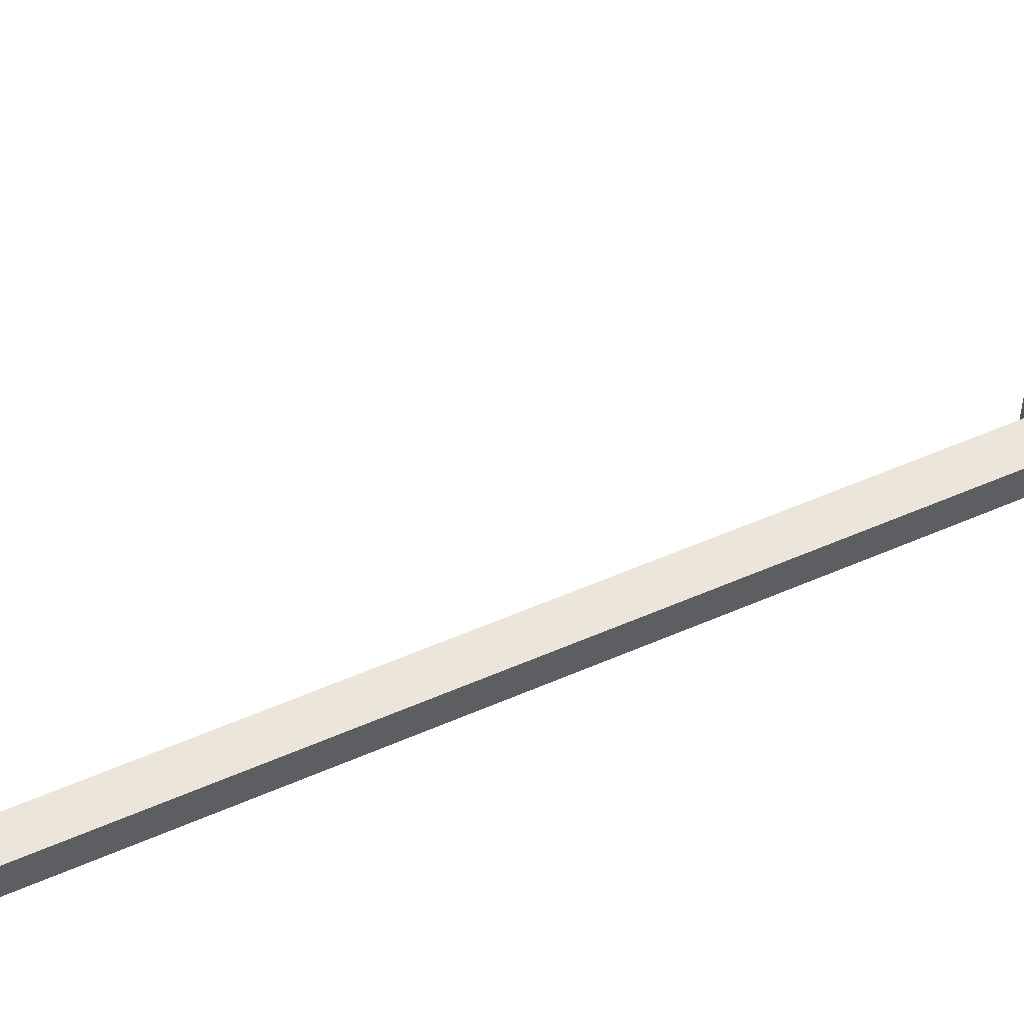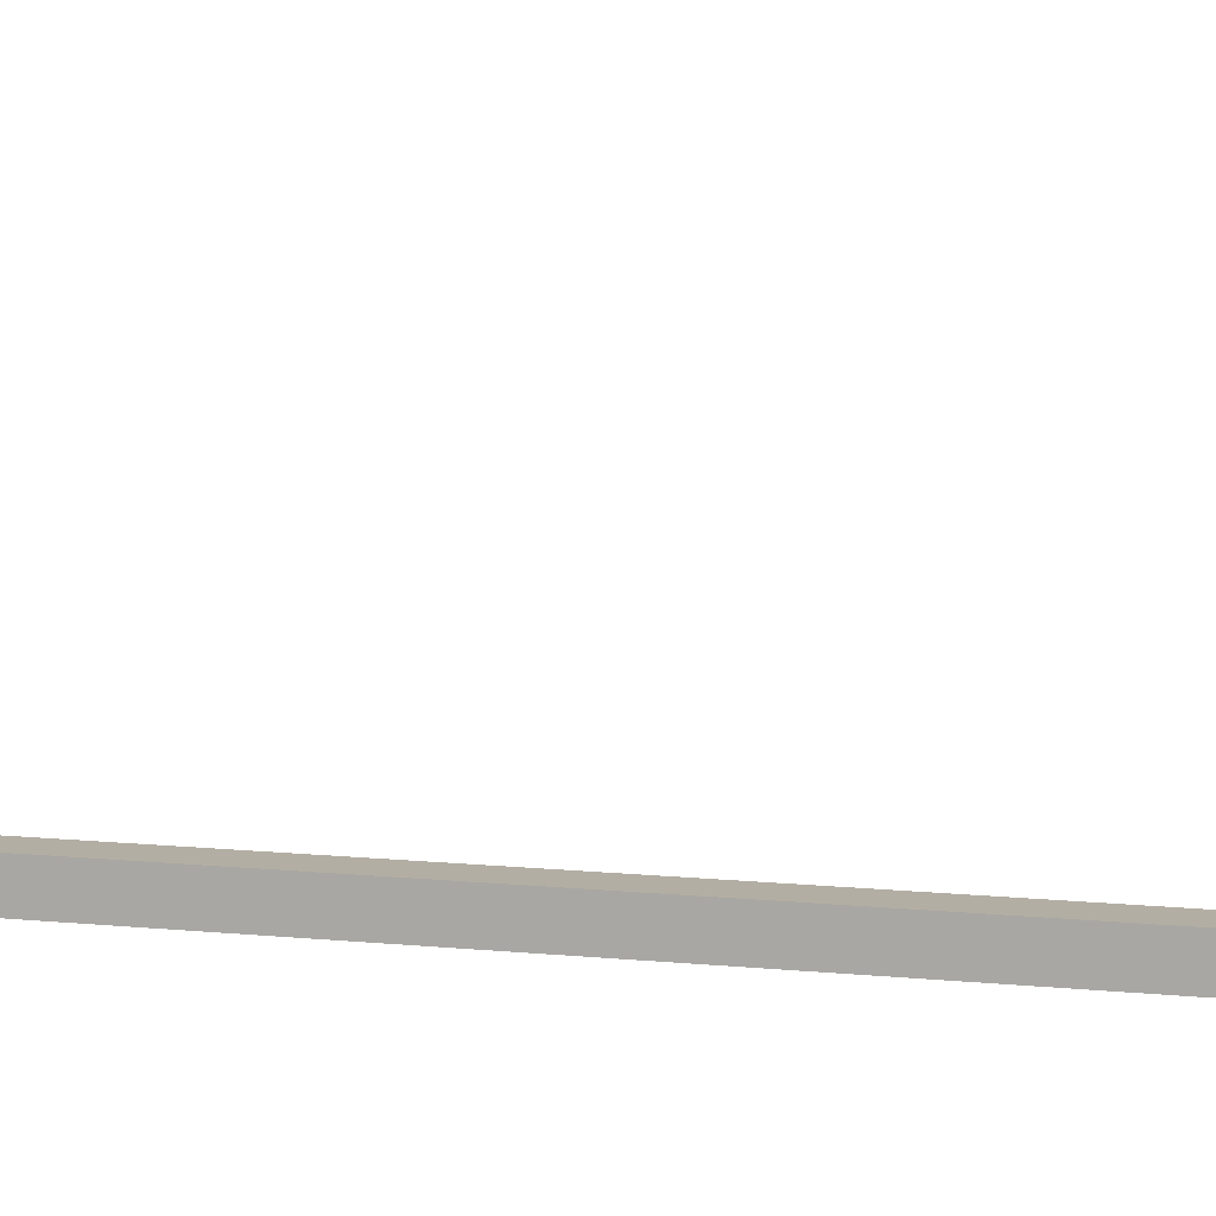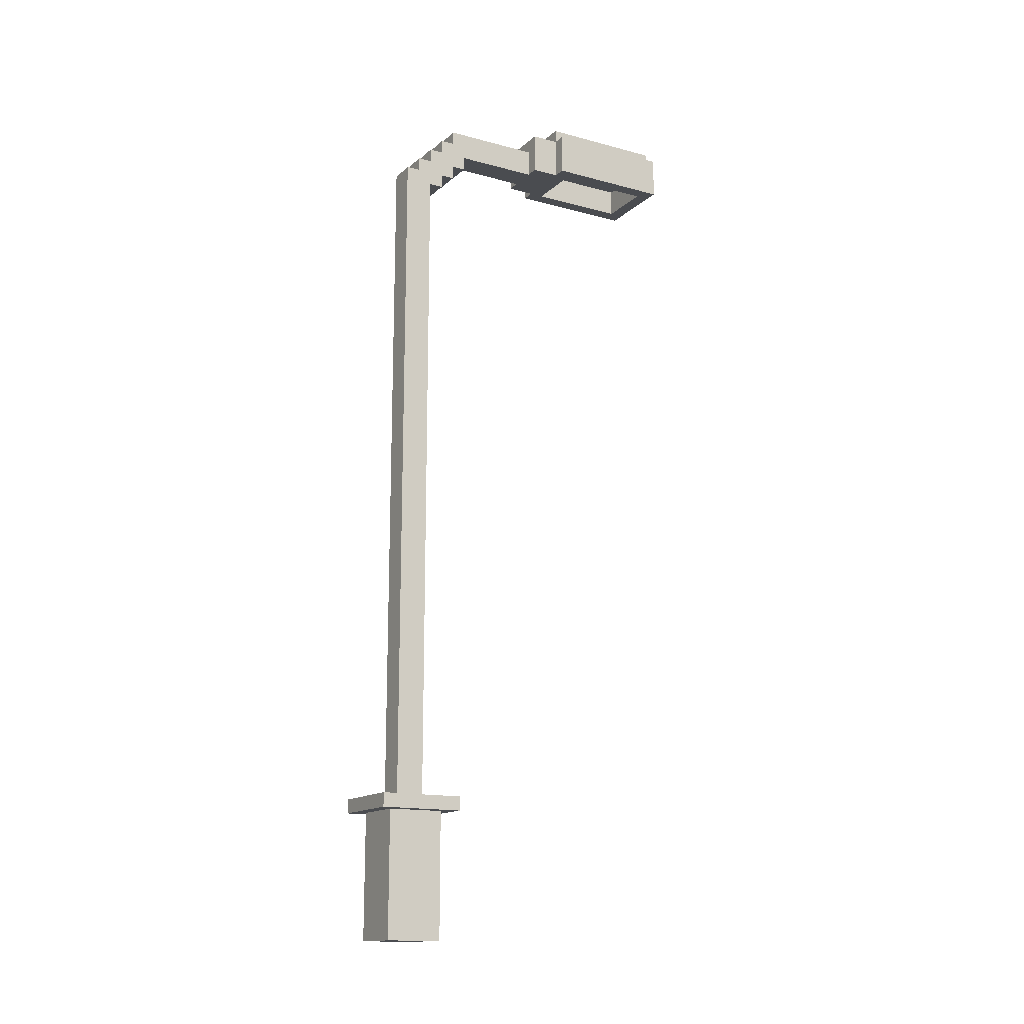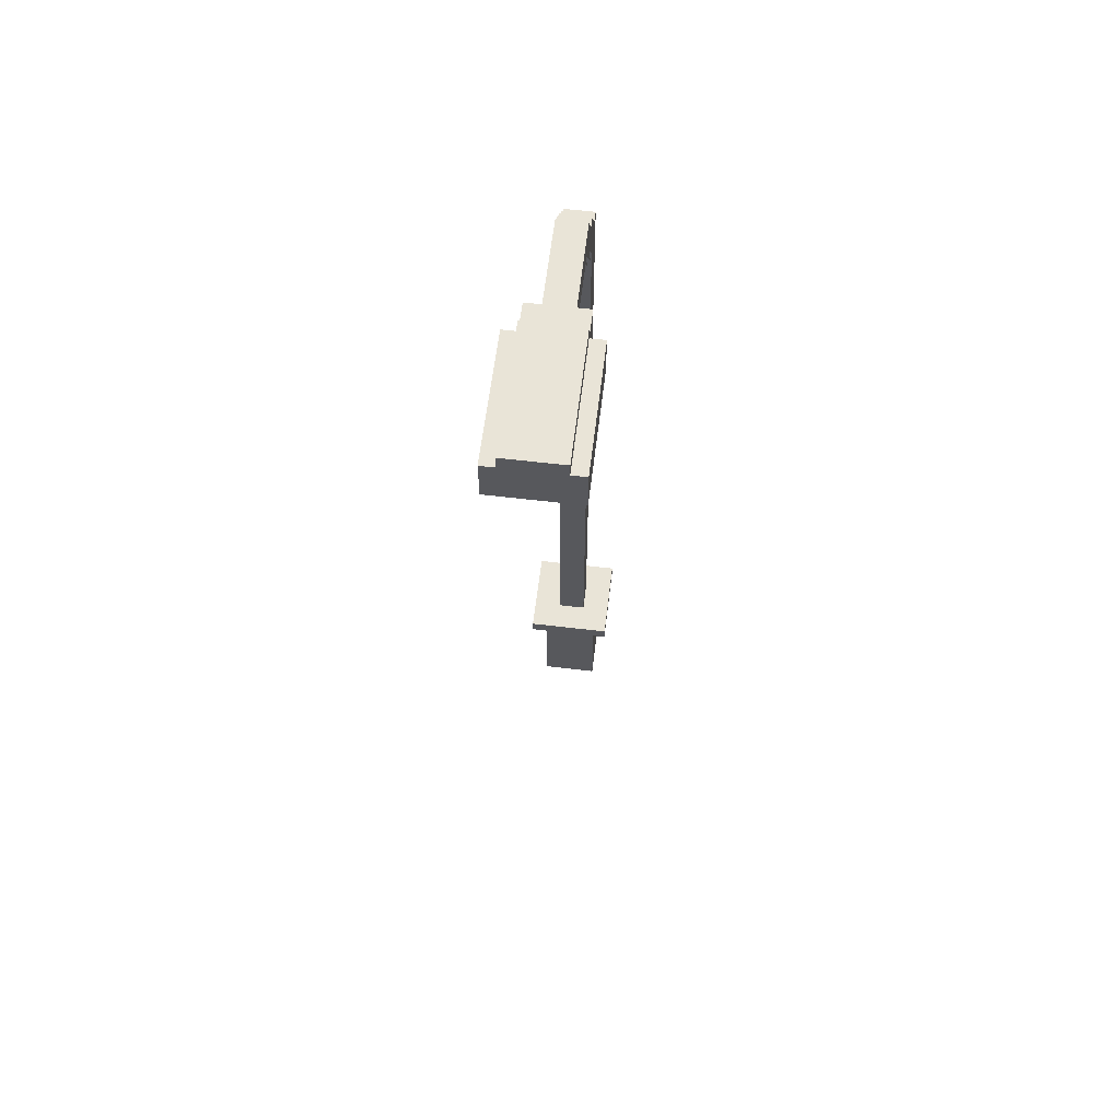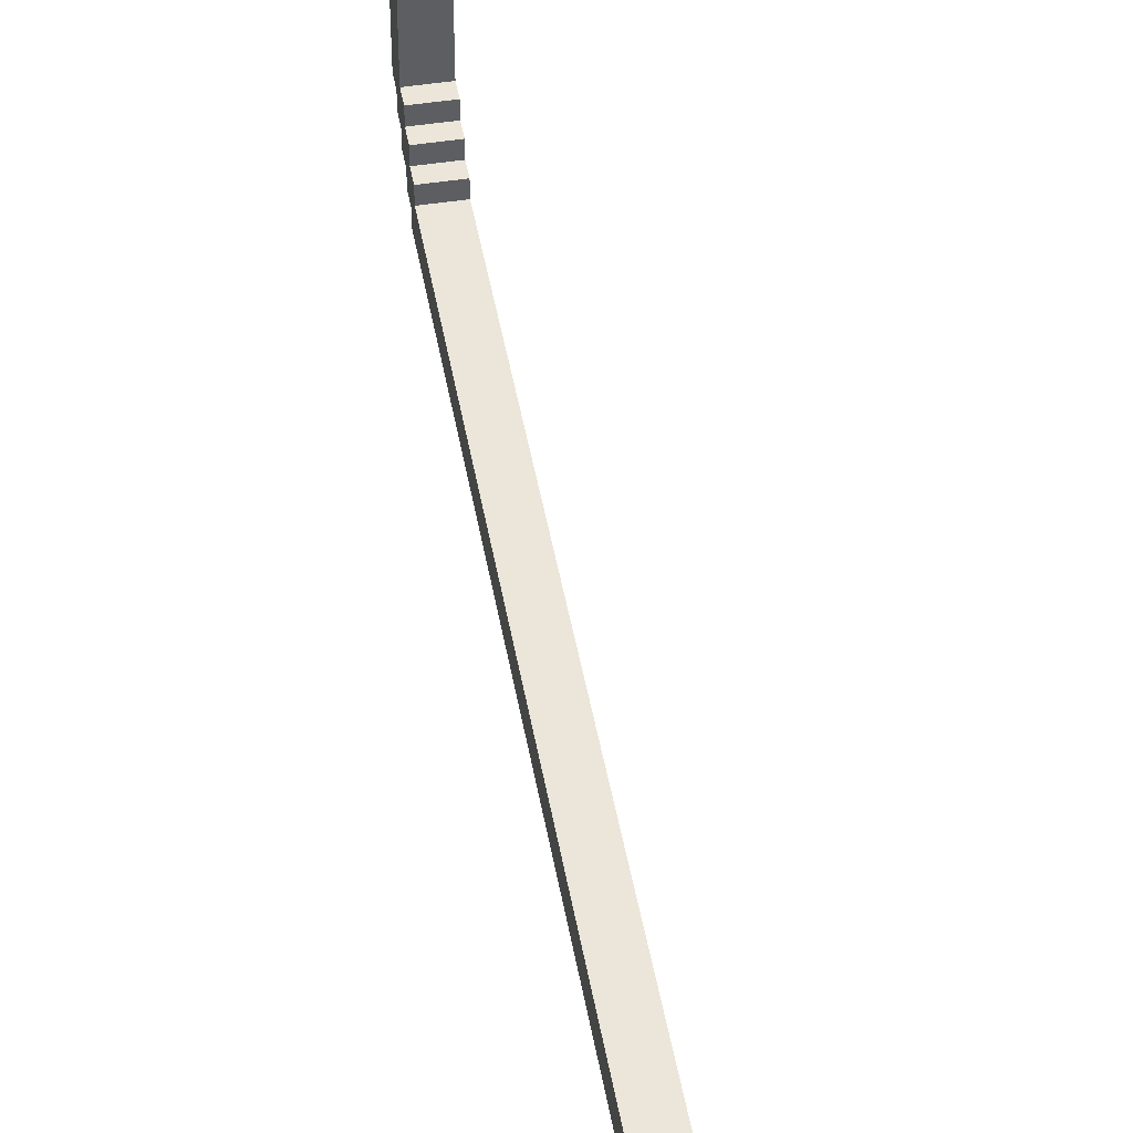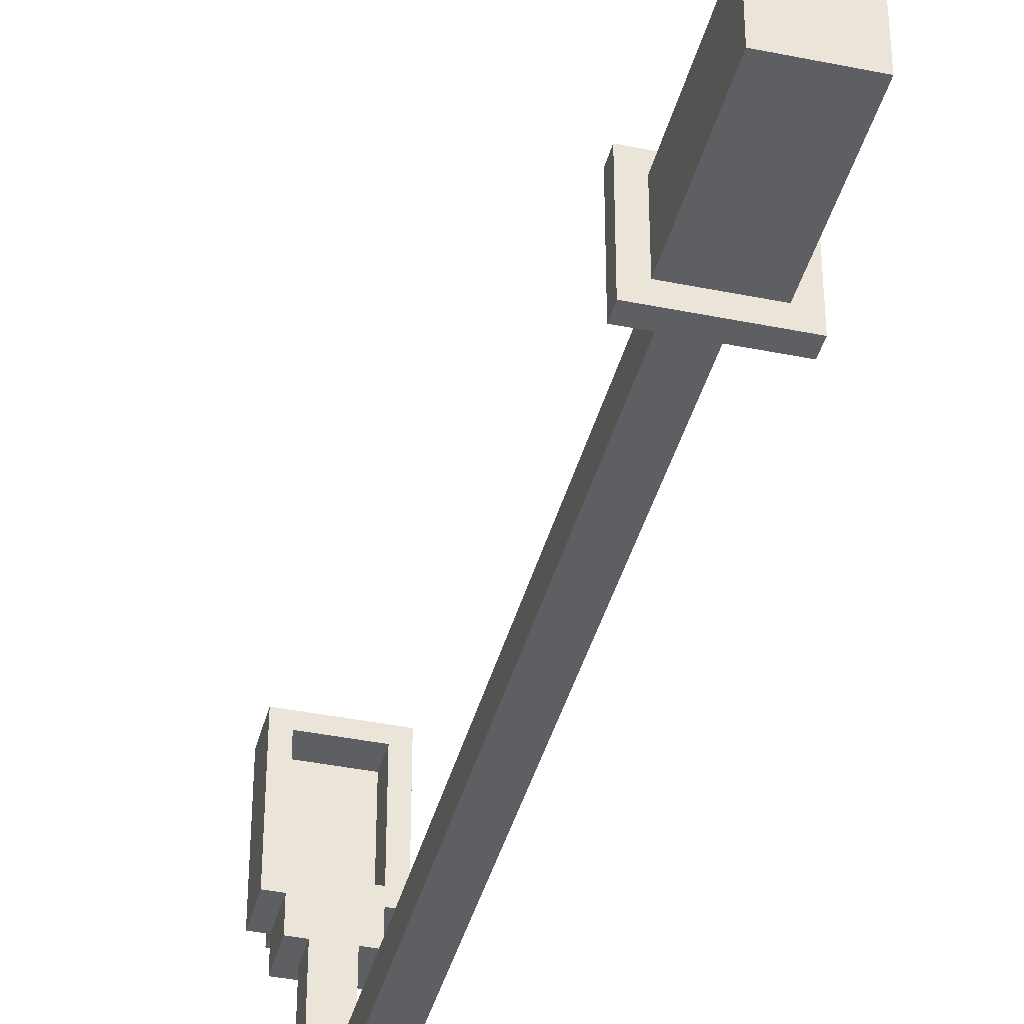
<metadata>
{"format":"obj","ext":"obj","renderer":"f3d","projection":"perspective","resolution":1024,"background":"white","views":[{"elev":55.2,"azim":-114.7,"up":"+Z"},{"elev":11.0,"azim":104.0,"up":"+Z"},{"elev":-15.0,"azim":-119.7,"up":"+Y"},{"elev":61.2,"azim":6.9,"up":"+Y"},{"elev":47.2,"azim":-10.0,"up":"+Z"},{"elev":-39.7,"azim":-14.2,"up":"+Z"}]}
</metadata>
<code>
o
v -0.3 -2.4 -0.5
v -0.3 -2.4 -1.1
v -0.3 -2.3 -0.5
v -0.3 -2.3 -1.1
v -0.3 2.8 1.3
v -0.3 2.8 0.4
v -0.3 3.1 1.3
v -0.3 3.1 0.4
v -0.2 -3.3 -0.6
v -0.2 -3.3 -1
v -0.2 -2.4 -0.6
v -0.2 -2.4 -1
v -0.2 2.8 0.4
v -0.2 2.8 0.2
v -0.2 3.1 1.3
v -0.2 3.1 0.4
v -0.2 3.1 0.2
v -0.2 3.2 1.3
v -0.2 3.2 0.4
v -0.1 -2.3 -0.7
v -0.1 -2.3 -0.9
v -0.1 2.5 -0.6
v -0.1 2.5 -0.7
v -0.1 2.6 -0.5
v -0.1 2.6 -0.6
v -0.1 2.6 -0.8
v -0.1 2.6 -0.9
v -0.1 2.7 -0.4
v -0.1 2.7 -0.5
v -0.1 2.7 -0.7
v -0.1 2.7 -0.8
v -0.1 2.8 0.2
v -0.1 2.8 -0.4
v -0.1 2.8 -0.6
v -0.1 2.8 -0.7
v -0.1 2.9 -0.5
v -0.1 2.9 -0.6
v -0.1 3 0.2
v -0.1 3 -0.5
v 0.2 2.8 1.2
v 0.2 2.8 0.5
v 0.2 3 1.2
v 0.2 3 0.5
v -0.2 2.8 1.2
v -0.2 2.8 0.5
v -0.2 3 1.2
v -0.2 3 0.5
v 0.1 -2.3 -0.7
v 0.1 -2.3 -0.9
v 0.1 2.5 -0.6
v 0.1 2.5 -0.7
v 0.1 2.6 -0.5
v 0.1 2.6 -0.6
v 0.1 2.6 -0.8
v 0.1 2.6 -0.9
v 0.1 2.7 -0.4
v 0.1 2.7 -0.5
v 0.1 2.7 -0.7
v 0.1 2.7 -0.8
v 0.1 2.8 0.2
v 0.1 2.8 -0.4
v 0.1 2.8 -0.6
v 0.1 2.8 -0.7
v 0.1 2.9 -0.5
v 0.1 2.9 -0.6
v 0.1 3 0.2
v 0.1 3 -0.5
v 0.2 -3.3 -0.6
v 0.2 -3.3 -1
v 0.2 -2.4 -0.6
v 0.2 -2.4 -1
v 0.2 2.8 0.4
v 0.2 2.8 0.2
v 0.2 3.1 1.3
v 0.2 3.1 0.4
v 0.2 3.1 0.2
v 0.2 3.2 1.3
v 0.2 3.2 0.4
v 0.3 -2.4 -0.5
v 0.3 -2.4 -1.1
v 0.3 -2.3 -0.5
v 0.3 -2.3 -1.1
v 0.3 2.8 1.3
v 0.3 2.8 0.4
v 0.3 3.1 1.3
v 0.3 3.1 0.4
v -0.3 2.8 1.3
v -0.3 3.1 1.3
v -0.2 3.1 1.3
v -0.2 3.2 1.3
v 0.2 3.1 1.3
v 0.2 3.2 1.3
v 0.3 2.8 1.3
v 0.3 3.1 1.3
v -0.2 2.8 0.5
v -0.2 3 0.5
v 0.2 2.8 0.5
v 0.2 3 0.5
v -0.1 2.7 -0.4
v -0.1 2.8 -0.4
v 0.1 2.7 -0.4
v 0.1 2.8 -0.4
v -0.3 -2.4 -0.5
v -0.3 -2.3 -0.5
v -0.1 2.6 -0.5
v -0.1 2.7 -0.5
v 0.1 2.6 -0.5
v 0.1 2.7 -0.5
v 0.3 -2.4 -0.5
v 0.3 -2.3 -0.5
v -0.2 -3.3 -0.6
v -0.2 -2.4 -0.6
v -0.1 2.5 -0.6
v -0.1 2.6 -0.6
v 0.1 2.5 -0.6
v 0.1 2.6 -0.6
v 0.2 -3.3 -0.6
v 0.2 -2.4 -0.6
v -0.1 -2.3 -0.7
v -0.1 2.5 -0.7
v 0.1 -2.3 -0.7
v 0.1 2.5 -0.7
v -0.2 2.8 1.2
v -0.2 3 1.2
v 0.2 2.8 1.2
v 0.2 3 1.2
v -0.3 2.8 0.4
v -0.3 3.1 0.4
v -0.2 2.8 0.4
v -0.2 3.1 0.4
v -0.2 3.2 0.4
v 0.2 2.8 0.4
v 0.2 3.1 0.4
v 0.2 3.2 0.4
v 0.3 2.8 0.4
v 0.3 3.1 0.4
v -0.2 2.8 0.2
v -0.2 3.1 0.2
v -0.1 2.8 0.2
v -0.1 3 0.2
v 0.1 2.8 0.2
v 0.1 3 0.2
v 0.2 2.8 0.2
v 0.2 3.1 0.2
v -0.1 2.9 -0.5
v -0.1 3 -0.5
v 0.1 2.9 -0.5
v 0.1 3 -0.5
v -0.1 2.8 -0.6
v -0.1 2.9 -0.6
v 0.1 2.8 -0.6
v 0.1 2.9 -0.6
v -0.1 2.7 -0.7
v -0.1 2.8 -0.7
v 0.1 2.7 -0.7
v 0.1 2.8 -0.7
v -0.1 2.6 -0.8
v -0.1 2.7 -0.8
v 0.1 2.6 -0.8
v 0.1 2.7 -0.8
v -0.1 -2.3 -0.9
v -0.1 2.6 -0.9
v 0.1 -2.3 -0.9
v 0.1 2.6 -0.9
v -0.2 -3.3 -1
v -0.2 -2.4 -1
v 0.2 -3.3 -1
v 0.2 -2.4 -1
v -0.3 -2.4 -1.1
v -0.3 -2.3 -1.1
v 0.3 -2.4 -1.1
v 0.3 -2.3 -1.1
v -0.2 -3.3 -0.6
v 0.2 -3.3 -0.6
v -0.2 -3.3 -1
v 0.2 -3.3 -1
v -0.3 -2.4 -0.5
v 0.3 -2.4 -0.5
v -0.2 -2.4 -0.6
v 0.2 -2.4 -0.6
v -0.2 -2.4 -1
v 0.2 -2.4 -1
v -0.3 -2.4 -1.1
v 0.3 -2.4 -1.1
v -0.1 2.5 -0.6
v 0.1 2.5 -0.6
v -0.1 2.5 -0.7
v 0.1 2.5 -0.7
v -0.1 2.6 -0.5
v 0.1 2.6 -0.5
v -0.1 2.6 -0.6
v 0.1 2.6 -0.6
v -0.1 2.7 -0.4
v 0.1 2.7 -0.4
v -0.1 2.7 -0.5
v 0.1 2.7 -0.5
v -0.3 2.8 1.3
v 0.3 2.8 1.3
v -0.2 2.8 1.2
v 0.2 2.8 1.2
v -0.2 2.8 0.5
v 0.2 2.8 0.5
v -0.3 2.8 0.4
v -0.2 2.8 0.4
v 0.2 2.8 0.4
v 0.3 2.8 0.4
v -0.2 2.8 0.2
v -0.1 2.8 0.2
v 0.1 2.8 0.2
v 0.2 2.8 0.2
v -0.1 2.8 -0.4
v 0.1 2.8 -0.4
v -0.2 3 1.2
v 0.2 3 1.2
v -0.2 3 0.5
v 0.2 3 0.5
v -0.3 -2.3 -0.5
v 0.3 -2.3 -0.5
v -0.1 -2.3 -0.7
v 0.1 -2.3 -0.7
v -0.1 -2.3 -0.9
v 0.1 -2.3 -0.9
v -0.3 -2.3 -1.1
v 0.3 -2.3 -1.1
v -0.1 2.6 -0.8
v 0.1 2.6 -0.8
v -0.1 2.6 -0.9
v 0.1 2.6 -0.9
v -0.1 2.7 -0.7
v 0.1 2.7 -0.7
v -0.1 2.7 -0.8
v 0.1 2.7 -0.8
v -0.1 2.8 -0.6
v 0.1 2.8 -0.6
v -0.1 2.8 -0.7
v 0.1 2.8 -0.7
v -0.1 2.9 -0.5
v 0.1 2.9 -0.5
v -0.1 2.9 -0.6
v 0.1 2.9 -0.6
v -0.1 3 0.2
v 0.1 3 0.2
v -0.1 3 -0.5
v 0.1 3 -0.5
v -0.3 3.1 1.3
v -0.2 3.1 1.3
v 0.2 3.1 1.3
v 0.3 3.1 1.3
v -0.3 3.1 0.4
v -0.2 3.1 0.4
v 0.2 3.1 0.4
v 0.3 3.1 0.4
v -0.2 3.1 0.2
v 0.2 3.1 0.2
v -0.2 3.2 1.3
v 0.2 3.2 1.3
v -0.2 3.2 0.4
v 0.2 3.2 0.4
f 3 2 1
f 4 2 3
f 7 6 5
f 8 6 7
f 11 10 9
f 12 10 11
f 16 14 13
f 17 14 16
f 18 16 15
f 19 16 18
f 23 21 20
f 25 23 22
f 26 21 23
f 26 23 25
f 27 21 26
f 29 25 24
f 29 26 25
f 30 26 29
f 31 26 30
f 33 29 28
f 33 30 29
f 34 30 33
f 35 30 34
f 36 33 32
f 36 34 33
f 37 34 36
f 38 36 32
f 39 36 38
f 42 41 40
f 43 41 42
f 44 45 46
f 46 45 47
f 48 49 51
f 50 51 53
f 51 49 54
f 53 51 54
f 54 49 55
f 52 53 57
f 53 54 57
f 57 54 58
f 58 54 59
f 56 57 61
f 57 58 61
f 61 58 62
f 62 58 63
f 60 61 64
f 61 62 64
f 64 62 65
f 60 64 66
f 66 64 67
f 68 69 70
f 70 69 71
f 72 73 75
f 75 73 76
f 74 75 77
f 77 75 78
f 79 80 81
f 81 80 82
f 83 84 85
f 85 84 86
f 89 88 87
f 91 89 87
f 91 90 89
f 92 90 91
f 93 91 87
f 94 91 93
f 97 96 95
f 98 96 97
f 101 100 99
f 102 100 101
f 107 106 105
f 108 106 107
f 109 104 103
f 110 104 109
f 115 114 113
f 116 114 115
f 117 112 111
f 118 112 117
f 121 120 119
f 122 120 121
f 123 124 125
f 125 124 126
f 127 128 129
f 129 128 130
f 130 131 133
f 133 131 134
f 132 133 135
f 135 133 136
f 137 138 139
f 139 138 140
f 140 138 142
f 141 142 143
f 142 138 144
f 143 142 144
f 145 146 147
f 147 146 148
f 149 150 151
f 151 150 152
f 153 154 155
f 155 154 156
f 157 158 159
f 159 158 160
f 161 162 163
f 163 162 164
f 165 166 167
f 167 166 168
f 169 170 171
f 171 170 172
f 175 174 173
f 176 174 175
f 179 178 177
f 180 178 179
f 181 179 177
f 182 178 180
f 183 181 177
f 183 182 181
f 184 178 182
f 184 182 183
f 187 186 185
f 188 186 187
f 191 190 189
f 192 190 191
f 195 194 193
f 196 194 195
f 199 198 197
f 200 198 199
f 201 199 197
f 202 198 200
f 203 201 197
f 203 202 201
f 204 202 203
f 205 198 202
f 205 202 204
f 206 198 205
f 207 205 204
f 208 205 207
f 209 205 208
f 210 205 209
f 211 209 208
f 212 209 211
f 215 214 213
f 216 214 215
f 217 218 219
f 219 218 220
f 217 219 221
f 220 218 222
f 217 221 223
f 221 222 223
f 222 218 224
f 223 222 224
f 225 226 227
f 227 226 228
f 229 230 231
f 231 230 232
f 233 234 235
f 235 234 236
f 237 238 239
f 239 238 240
f 241 242 243
f 243 242 244
f 245 246 249
f 249 246 250
f 247 248 251
f 251 248 252
f 250 251 253
f 253 251 254
f 255 256 257
f 257 256 258

</code>
